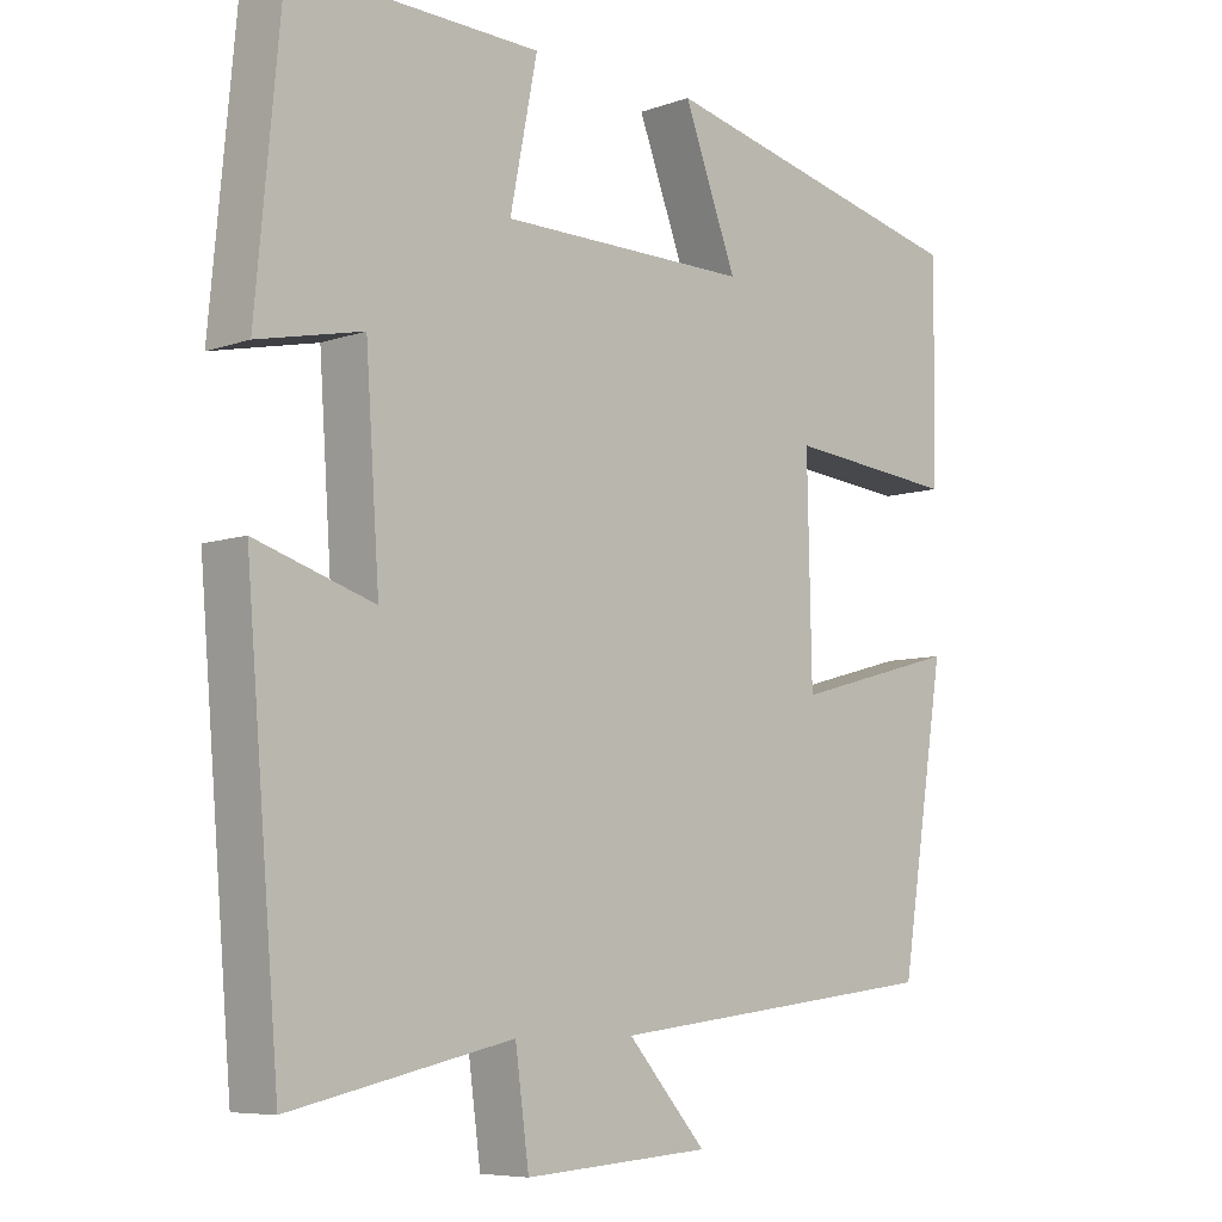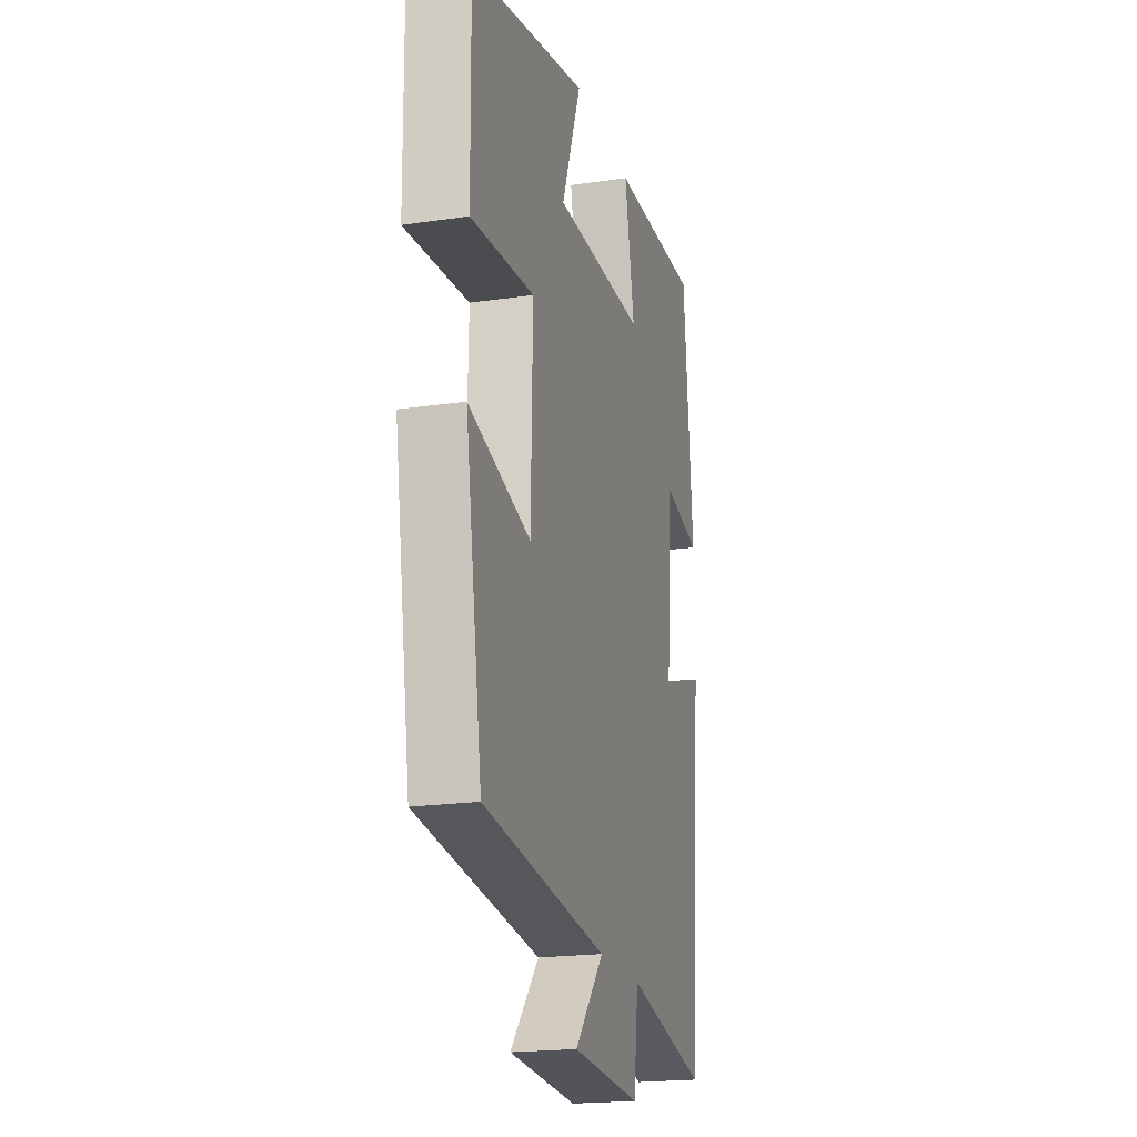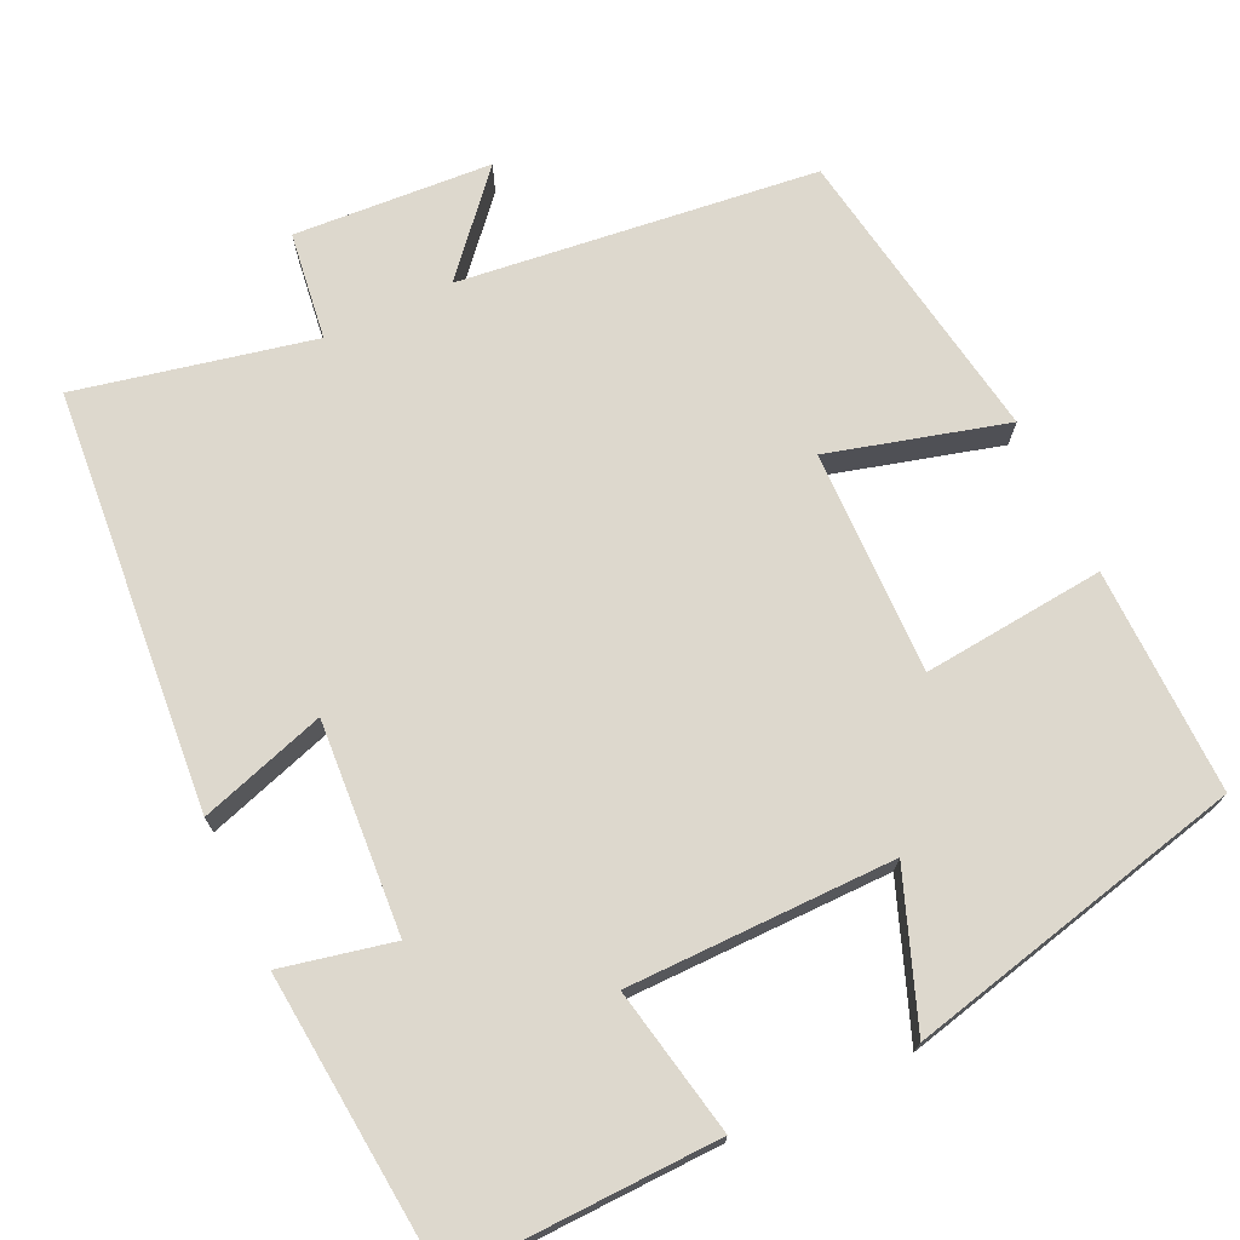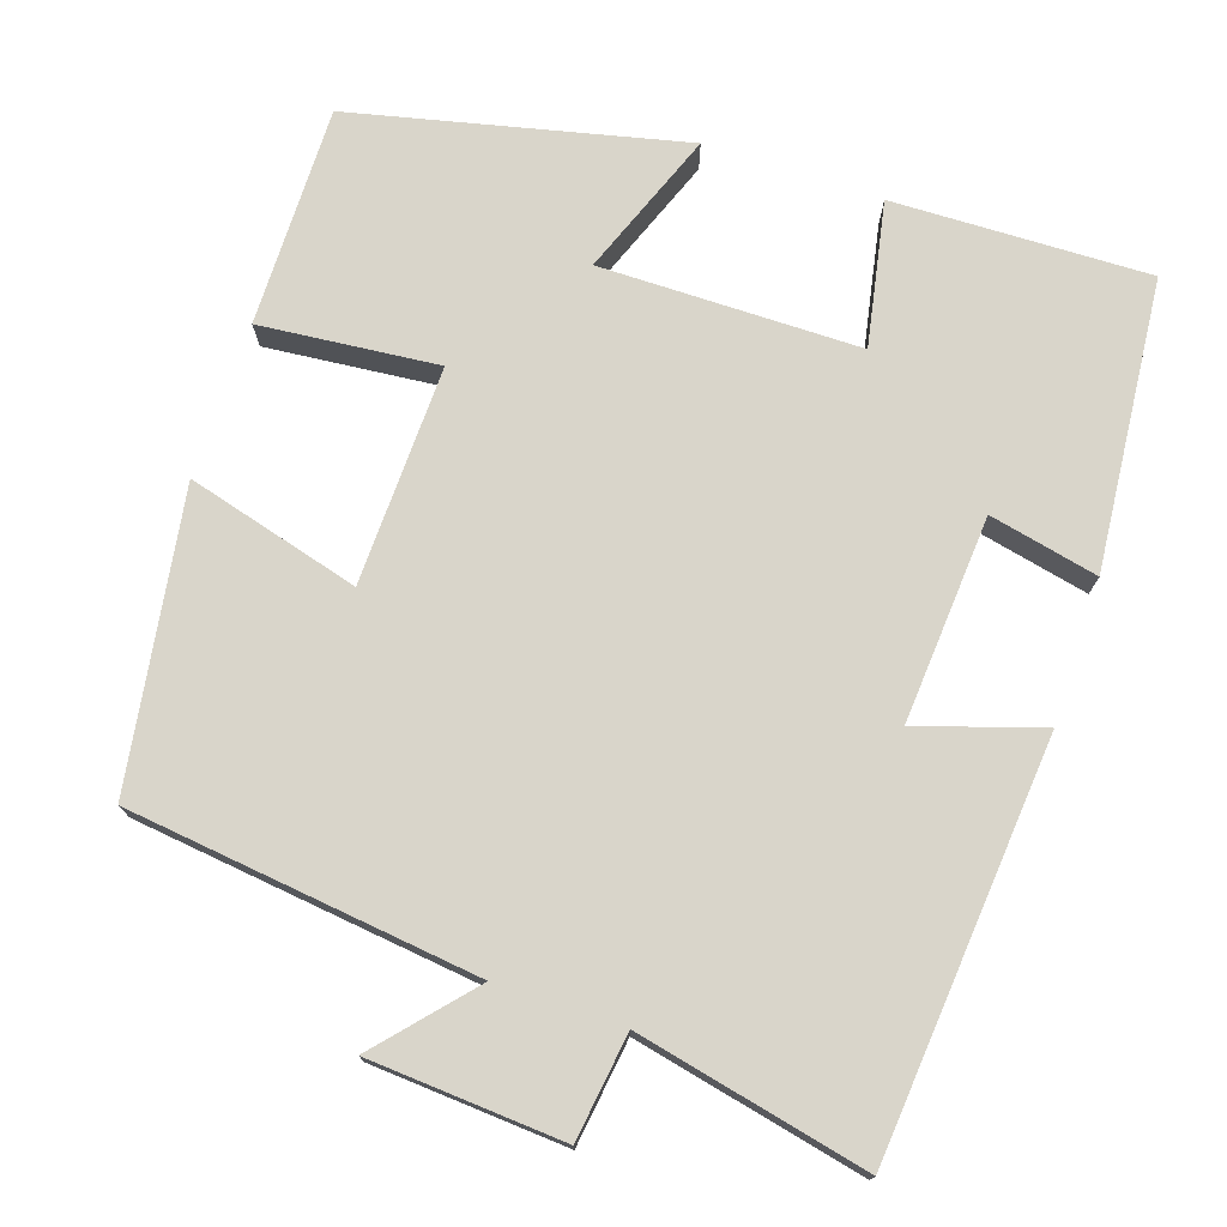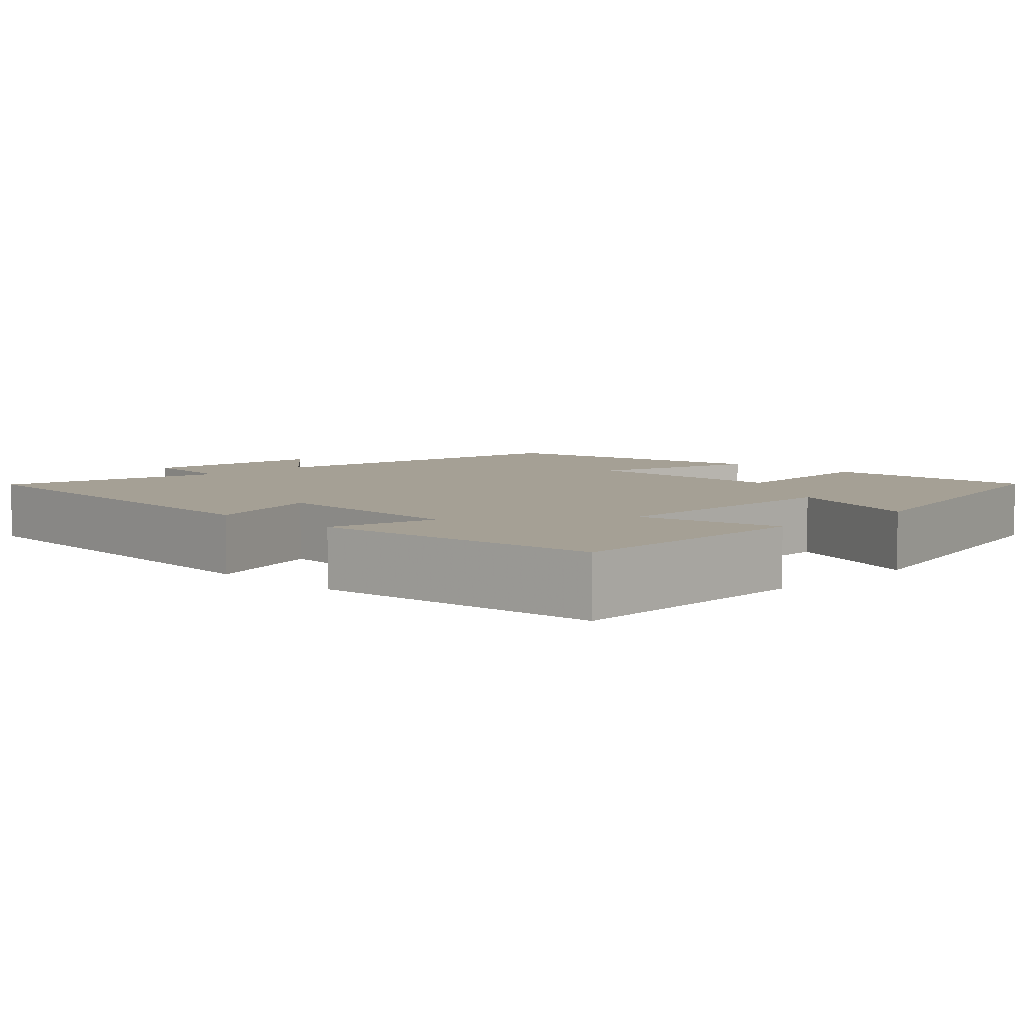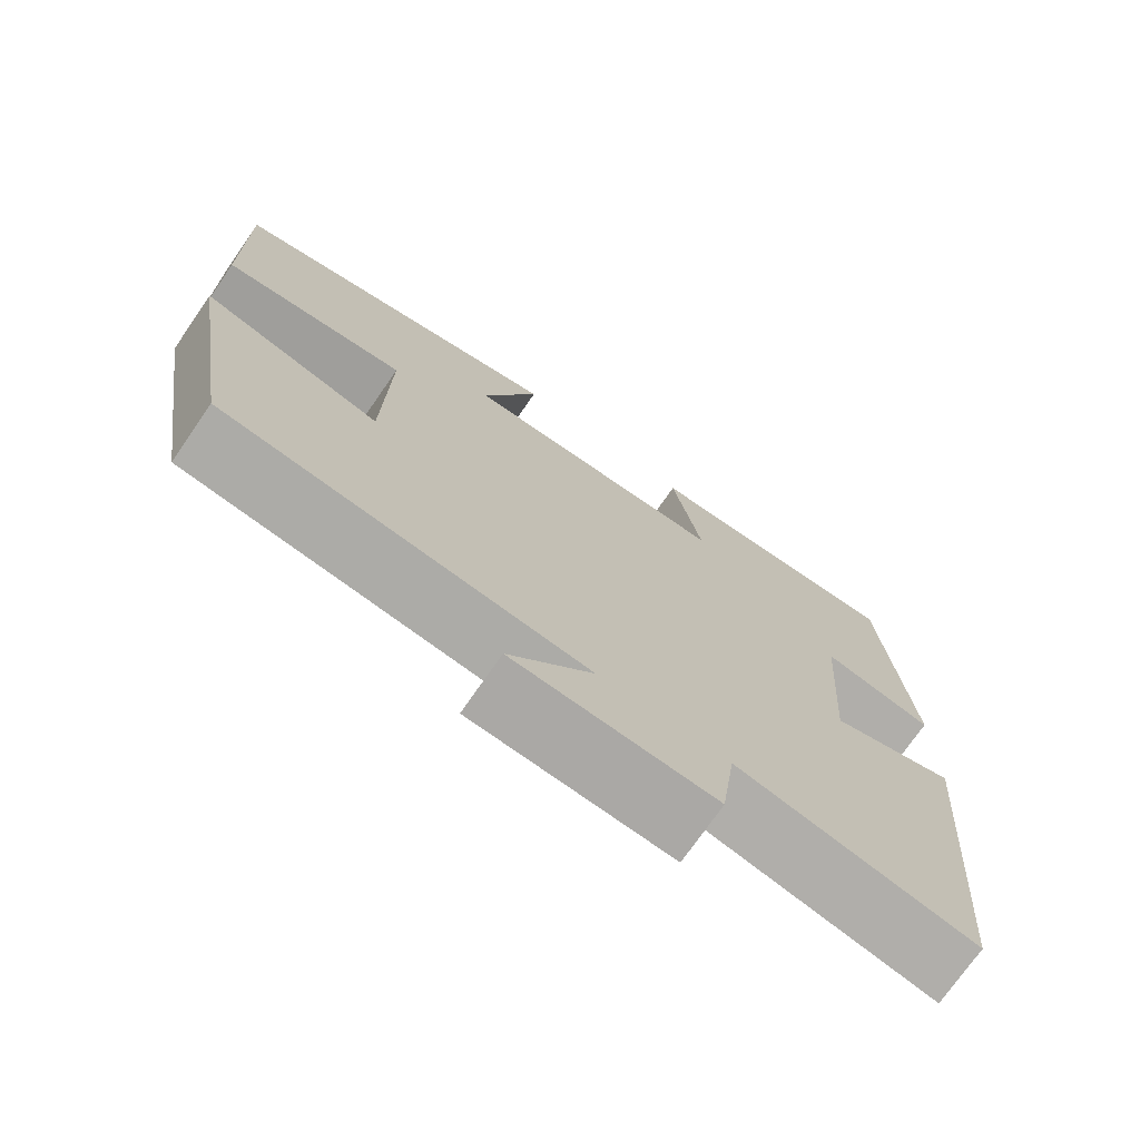
<metadata>
{"format":"obj","ext":"obj","renderer":"f3d","projection":"perspective","resolution":1024,"background":"white","views":[{"elev":-7.2,"azim":-44.9,"up":"+Z"},{"elev":-20.1,"azim":105.1,"up":"+Z"},{"elev":72.2,"azim":-25.2,"up":"+Y"},{"elev":74.5,"azim":-161.4,"up":"+Y"},{"elev":5.9,"azim":-45.6,"up":"+Y"},{"elev":-73.6,"azim":145.3,"up":"+Z"}]}
</metadata>
<code>
v 0.504 0.07 0.402
v 0.5 0.07 0.122
v 0.274 0.07 0.144
v 0.28 0.07 -0.134
v 0.5 0.07 -0.074
v 0.44 0.07 -0.448
v -0.004 0.07 -0.5
v 0.1 0.07 -0.618
v -0.146 0.07 -0.634
v -0.164 0.07 -0.5
v -0.456 0.07 -0.563
v -0.5 0.07 -0.041
v -0.344 0.07 -0.091
v -0.362 0.07 0.171
v -0.5 0.07 0.141
v -0.466 0.07 0.509
v -0.14 0.07 0.5
v -0.176 0.07 0.317
v 0.154 0.07 0.315
v 0.084 0.07 0.5
v 0.504 0 0.402
v 0.5 0 0.122
v 0.274 0 0.144
v 0.28 0 -0.134
v 0.5 0 -0.074
v 0.44 0 -0.448
v -0.004 0 -0.5
v 0.1 0 -0.618
v -0.146 0 -0.634
v -0.164 0 -0.5
v -0.456 0 -0.563
v -0.5 0 -0.041
v -0.344 0 -0.091
v -0.362 0 0.171
v -0.5 0 0.141
v -0.466 0 0.509
v -0.14 0 0.5
v -0.176 0 0.317
v 0.154 0 0.315
v 0.084 0 0.5
f 19 20 1 2
f 18 19 2 3
f 15 16 17 18
f 14 15 18
f 13 14 18 3
f 10 11 12 13
f 10 13 3 4
f 7 8 9 10
f 6 7 10
f 4 5 6 10
f 22 21 40 39
f 23 22 39 38
f 38 37 36 35
f 38 35 34
f 23 38 34 33
f 33 32 31 30
f 24 23 33 30
f 30 29 28 27
f 30 27 26
f 30 26 25 24
f 1 21 22 2
f 2 22 23 3
f 3 23 24 4
f 4 24 25 5
f 5 25 26 6
f 6 26 27 7
f 7 27 28 8
f 8 28 29 9
f 9 29 30 10
f 10 30 31 11
f 11 31 32 12
f 12 32 33 13
f 13 33 34 14
f 14 34 35 15
f 15 35 36 16
f 16 36 37 17
f 17 37 38 18
f 18 38 39 19
f 19 39 40 20
f 20 40 21 1

</code>
